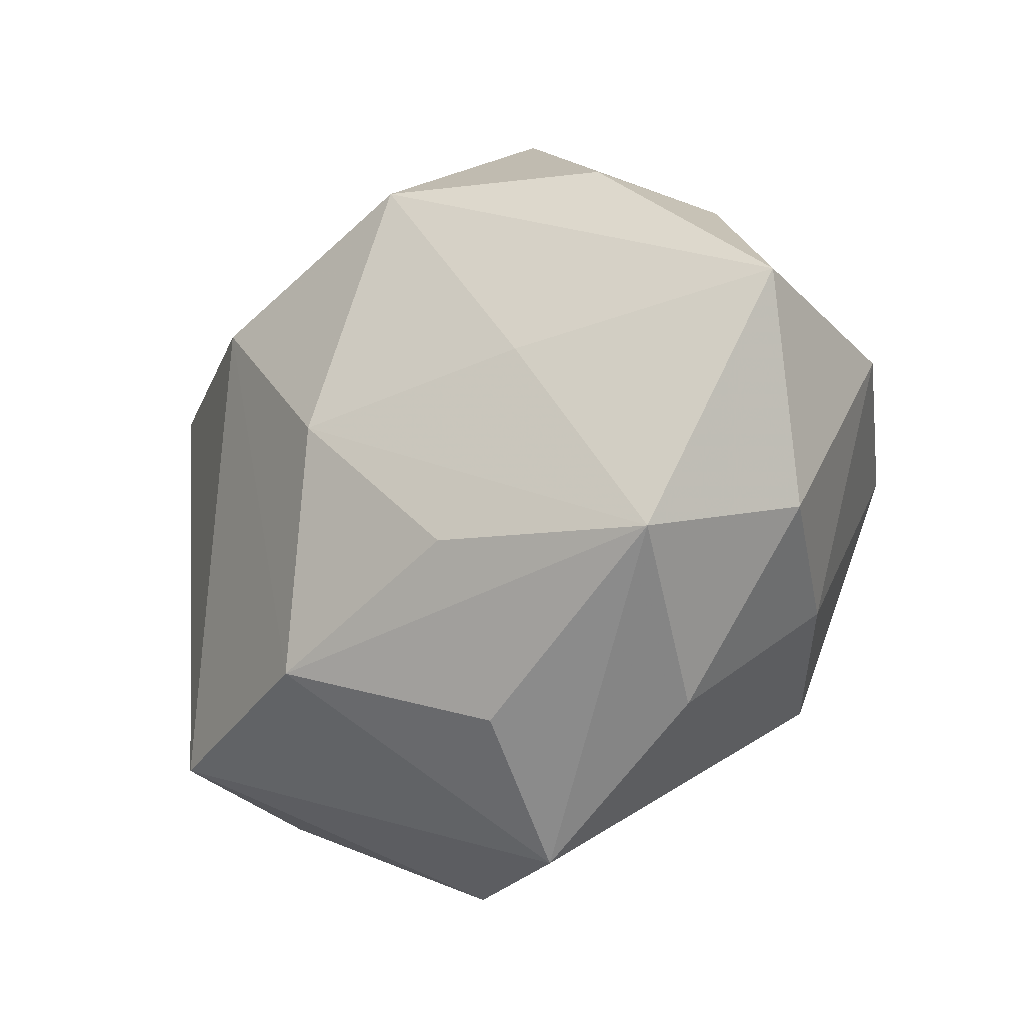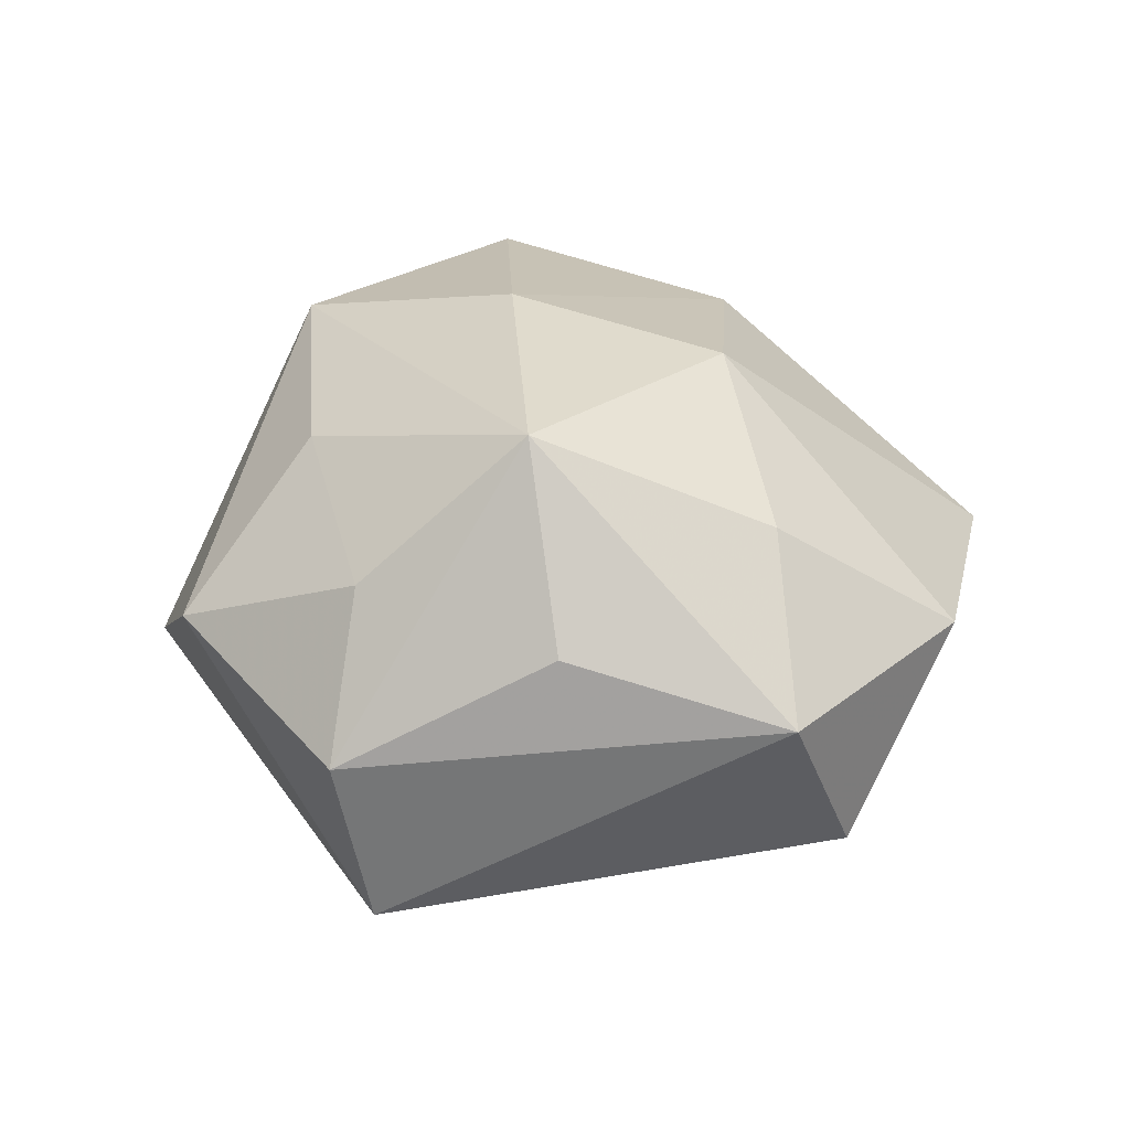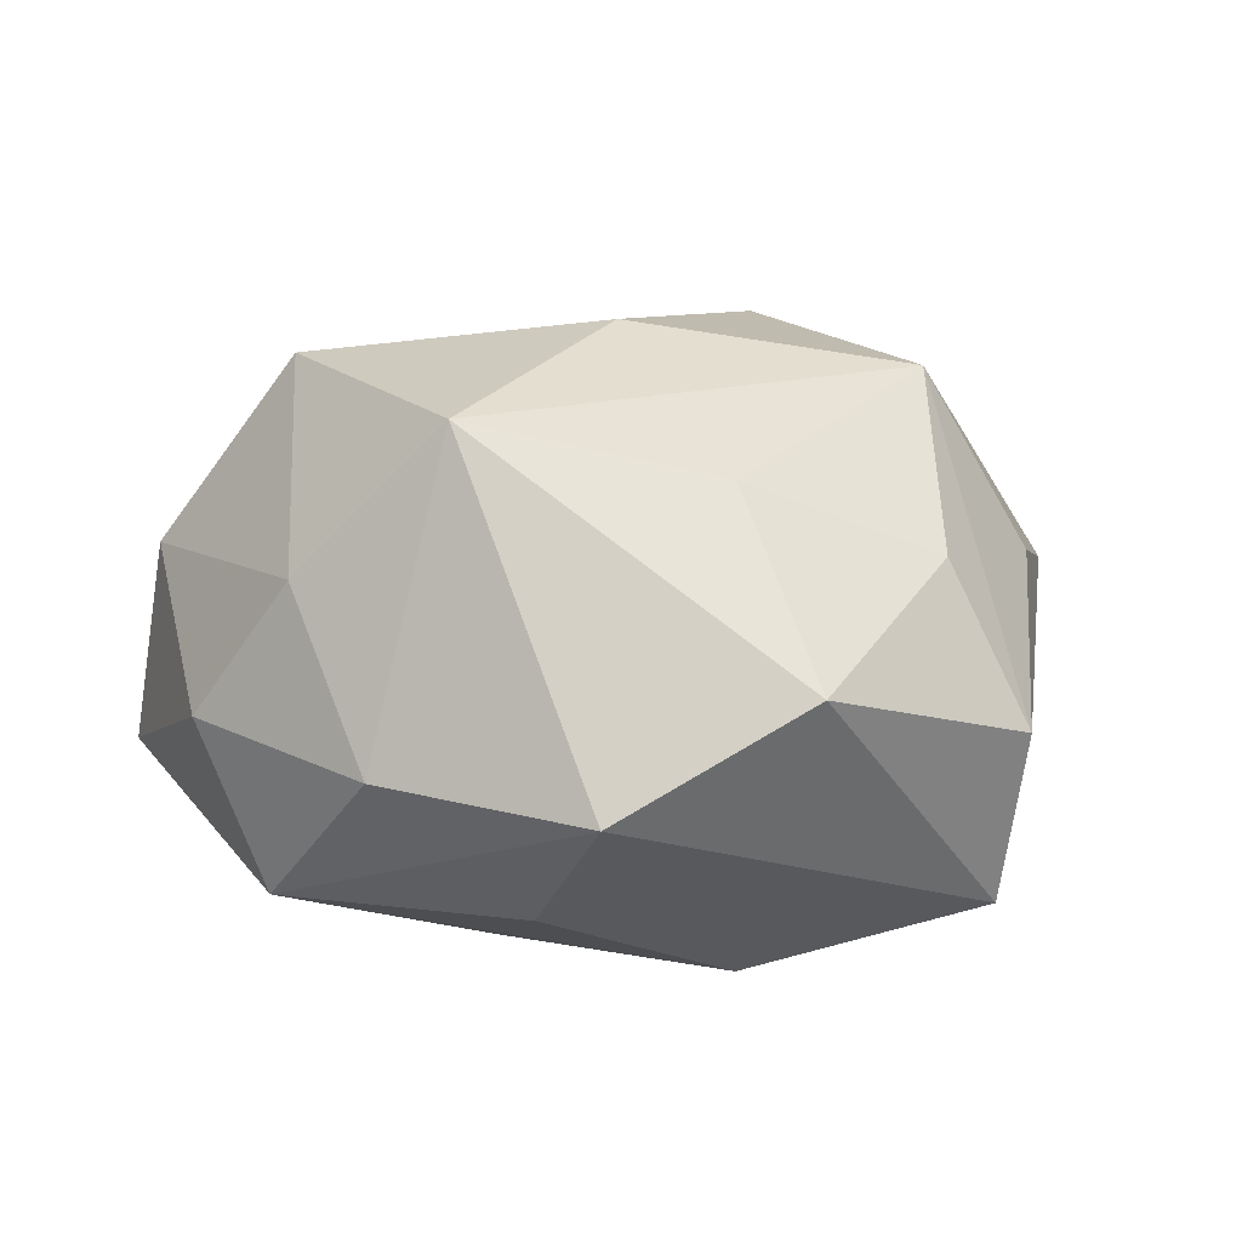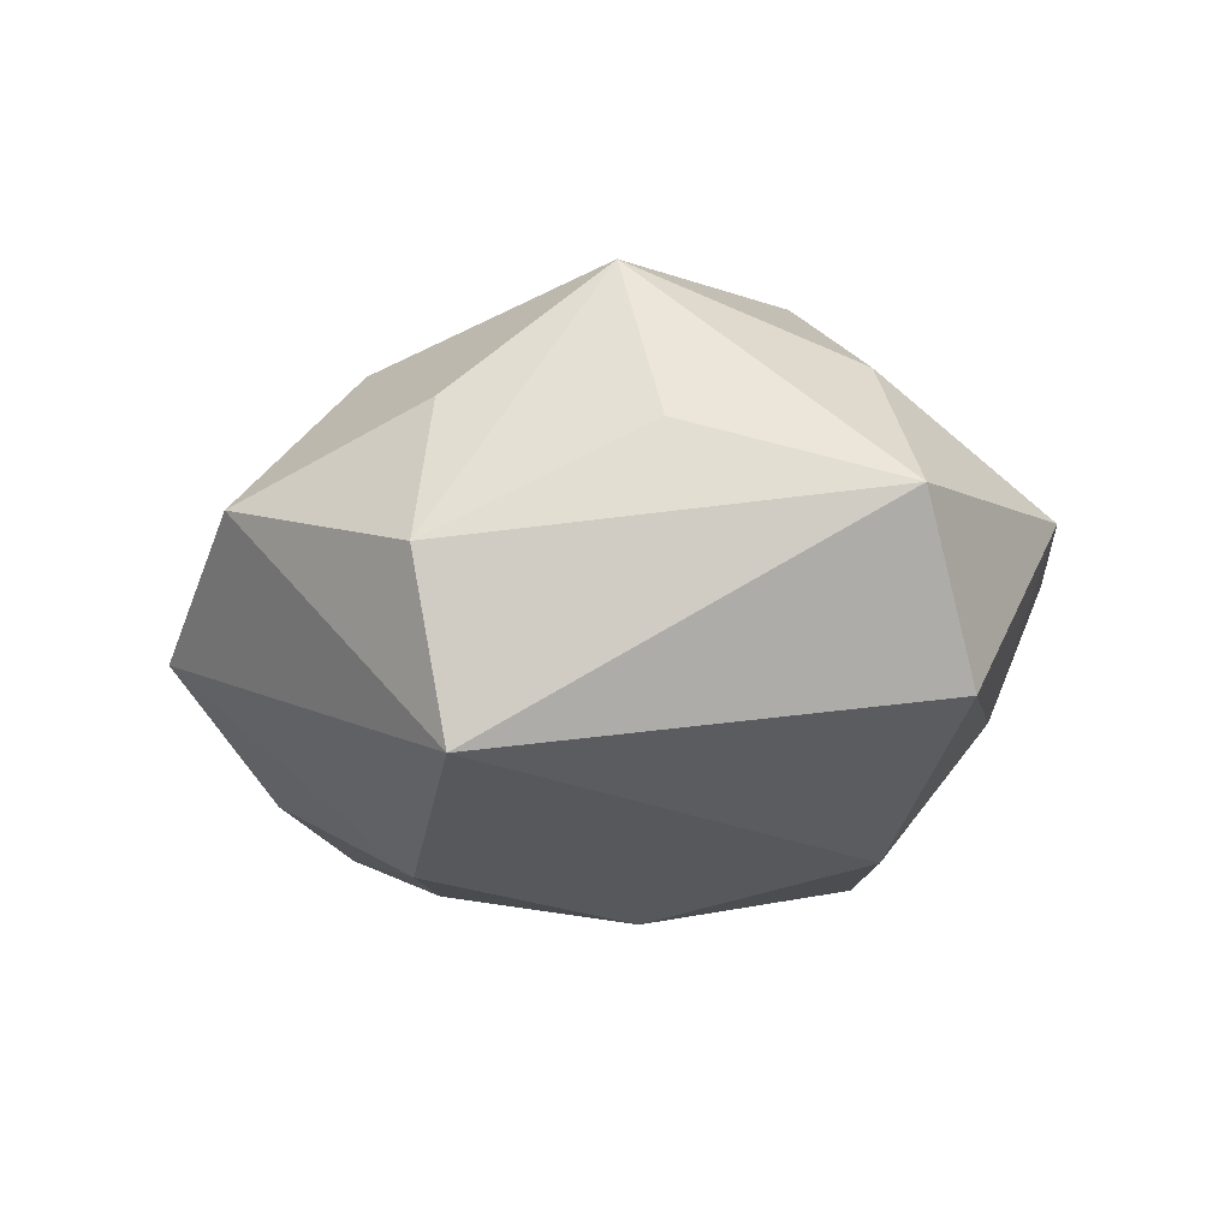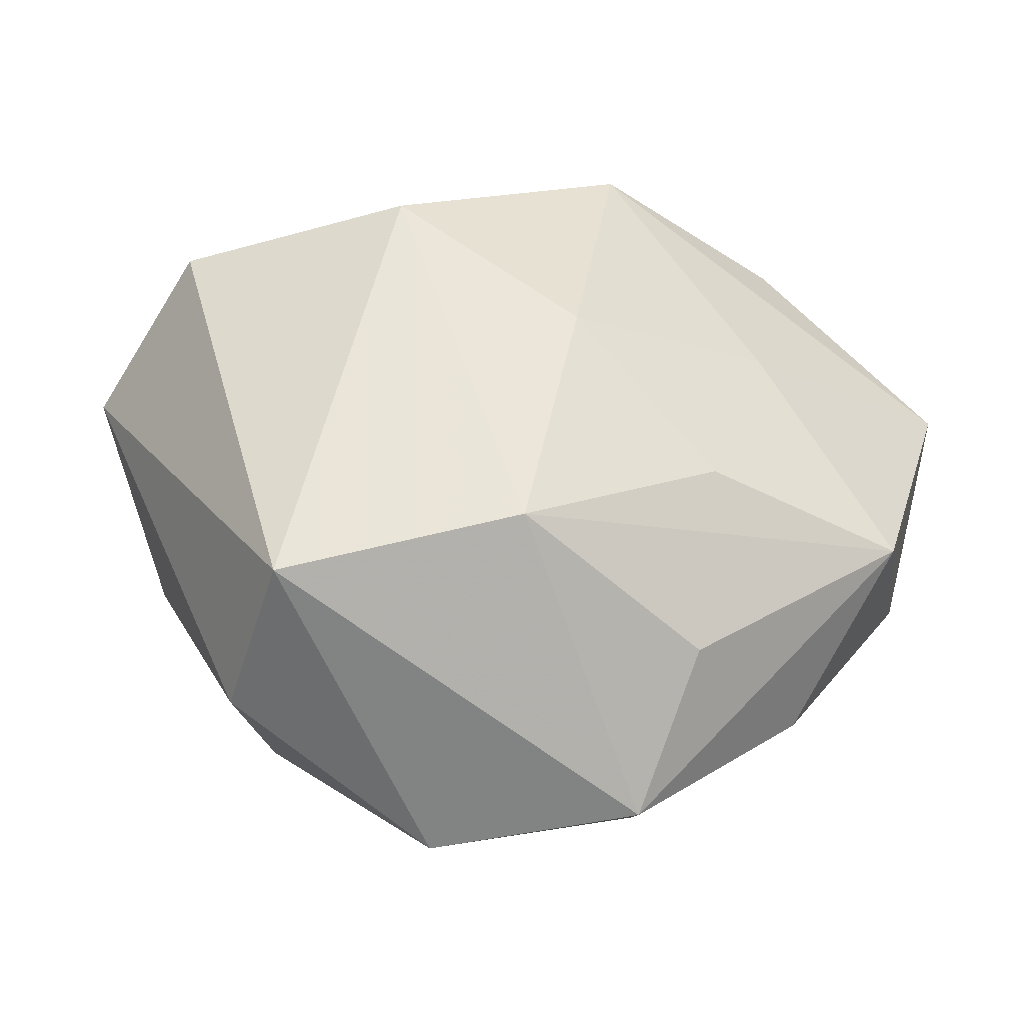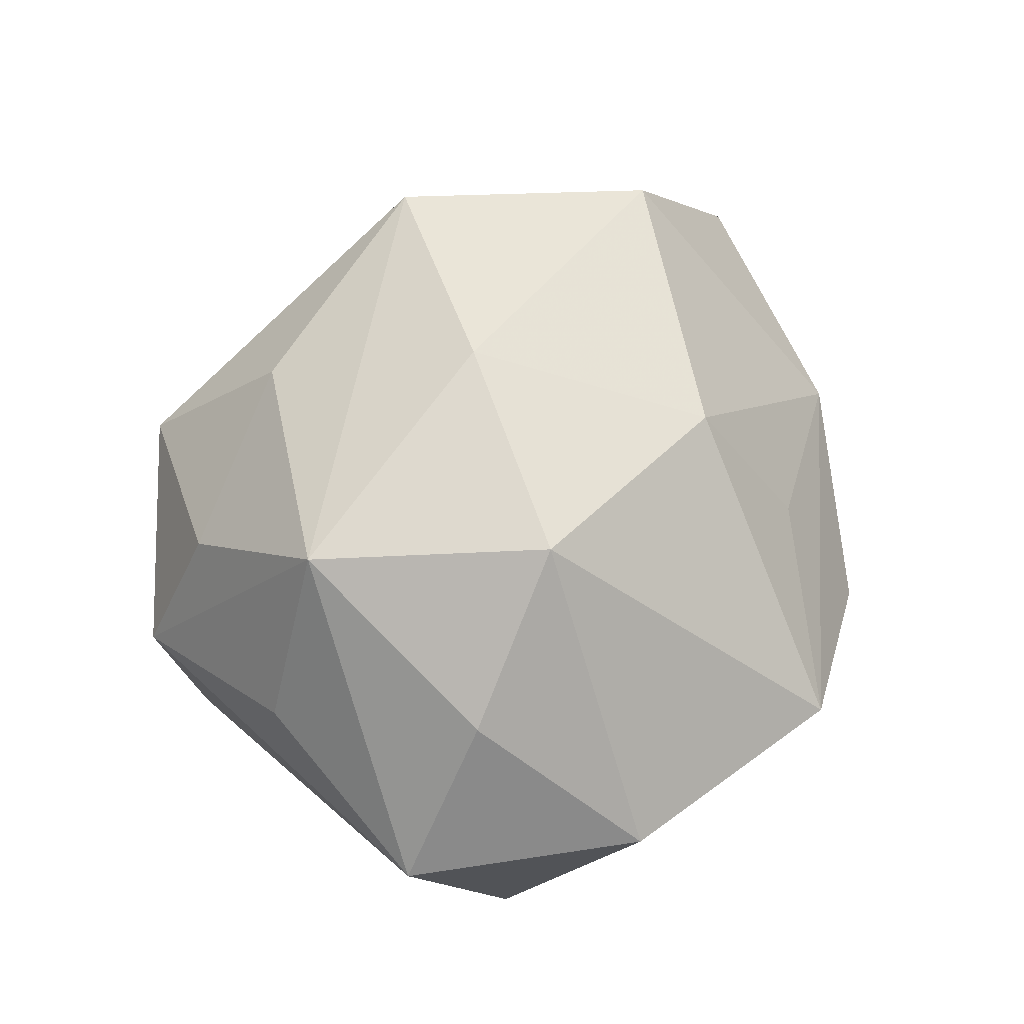
<metadata>
{"format":"obj","ext":"obj","renderer":"f3d","projection":"perspective","resolution":1024,"background":"white","views":[{"elev":-17.6,"azim":-137.0,"up":"+Y"},{"elev":24.4,"azim":72.4,"up":"+Z"},{"elev":14.9,"azim":-13.2,"up":"+Z"},{"elev":-13.9,"azim":65.3,"up":"+Z"},{"elev":-38.2,"azim":166.3,"up":"+Y"},{"elev":62.4,"azim":113.4,"up":"+Z"}]}
</metadata>
<code>
v -0.0333 0.0357 -0.01823
v -0.00994 0.0392 0.01402
v 0.04183 0.03777 0.006215
v -0.01854 -0.03611 -0.02287
v -0.02579 -0.02722 0.03223
v 0.006874 -0.02793 -0.03445
v 0.02319 0.02388 -0.03174
v 0.03271 -0.01427 0.03371
v 0.009596 -0.05248 0.005433
v 0.01423 0.05373 0.007005
v -0.04578 -0.0168 -0.02445
v 0.0199 0.04146 -0.01295
v -0.05826 0.01584 -0.01455
v -0.008278 0.02568 0.03326
v 0.0005464 0.003402 -0.03738
v -0.01867 -0.01484 -0.03256
v -0.01113 0.05081 -0.006517
v 0.04155 0.0137 0.02194
v -0.03645 0.03573 0.002529
v 0.05802 0.01039 0.003493
v 0.02903 -0.03463 0.01566
v -0.03856 0.004241 0.03492
v -0.02767 0.009588 -0.02811
v 0.04624 -0.01485 0.01093
v -0.04285 -0.01967 0.01345
v -0.006821 0.03686 -0.03027
v -0.002082 -0.00586 0.03912
v -0.03677 -0.03397 -0.006219
v 0.004607 -0.03418 0.02547
v 0.03752 -0.04044 -0.003774
v -0.01452 -0.05162 -0.007455
v 0.04958 0.02116 -0.01719
v 0.03594 -0.03534 -0.02574
v -0.05478 0.01156 0.0113
v -0.05342 -0.01133 -0.004112
v 0.01991 0.01478 0.03632
f 33 20 30
f 18 20 3
f 8 20 18
f 3 20 32
f 32 20 33
f 24 20 8
f 8 30 24
f 24 30 20
f 9 5 31
f 9 31 33
f 33 30 9
f 34 13 35
f 35 13 11
f 33 31 6
f 8 18 36
f 36 10 14
f 36 18 3
f 3 10 36
f 3 32 12
f 12 10 3
f 26 10 12
f 19 22 14
f 34 22 19
f 19 13 34
f 21 30 8
f 21 9 30
f 8 5 29
f 5 9 29
f 29 21 8
f 9 21 29
f 23 13 26
f 11 13 23
f 26 15 23
f 23 15 11
f 5 22 25
f 25 22 34
f 34 35 25
f 28 11 31
f 28 35 11
f 28 25 35
f 31 5 28
f 5 25 28
f 31 11 4
f 4 6 31
f 11 6 4
f 11 15 16
f 16 6 11
f 15 6 16
f 27 22 5
f 27 5 8
f 8 36 27
f 14 22 27
f 27 36 14
f 26 12 7
f 7 12 32
f 7 15 26
f 7 32 33
f 33 6 7
f 7 6 15
f 14 10 2
f 2 19 14
f 10 19 2
f 26 13 1
f 13 19 1
f 17 19 10
f 17 1 19
f 17 10 26
f 26 1 17

</code>
